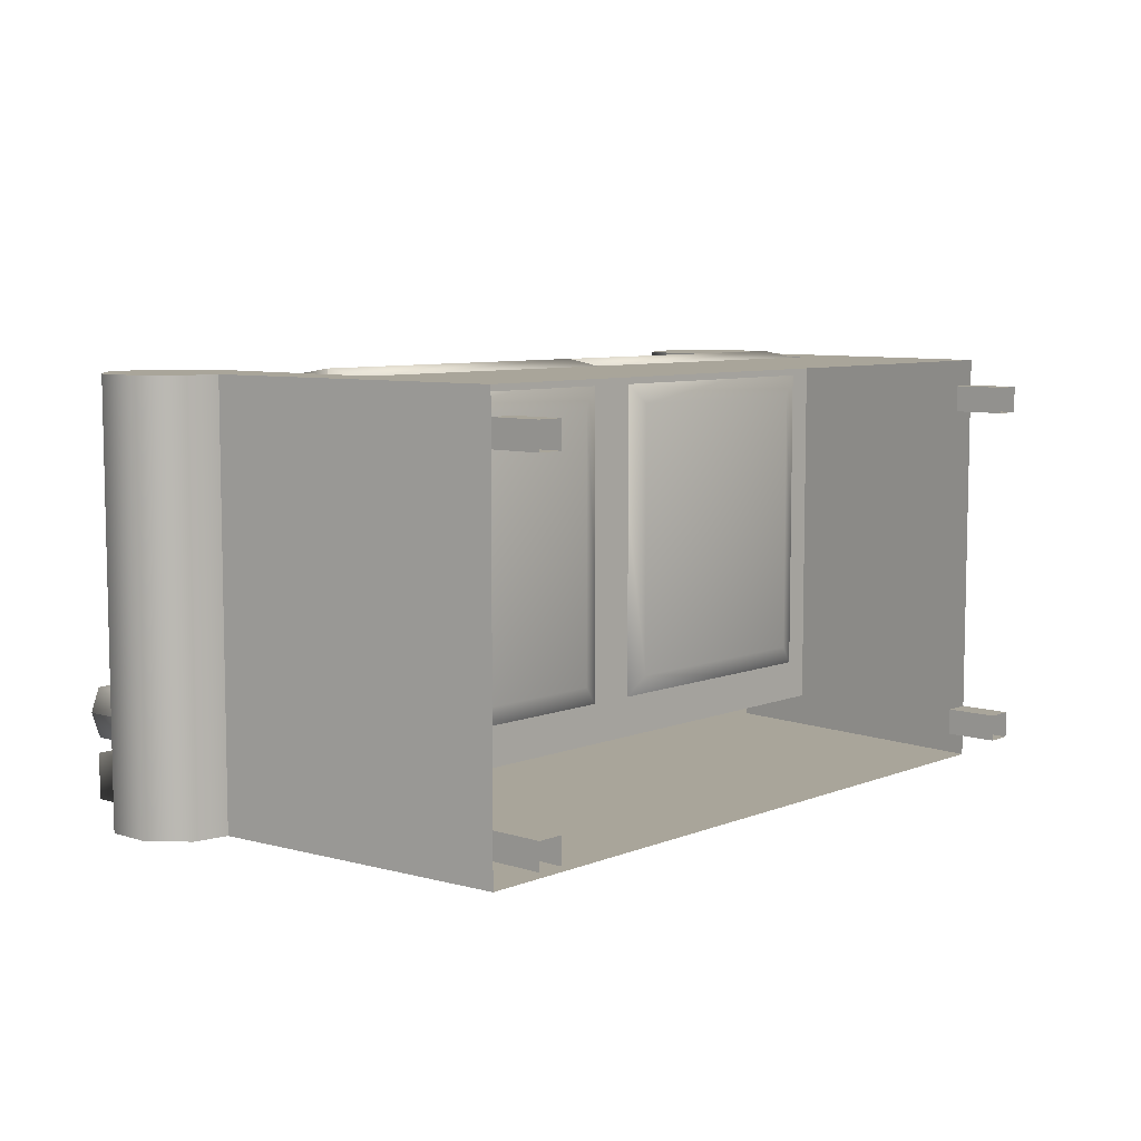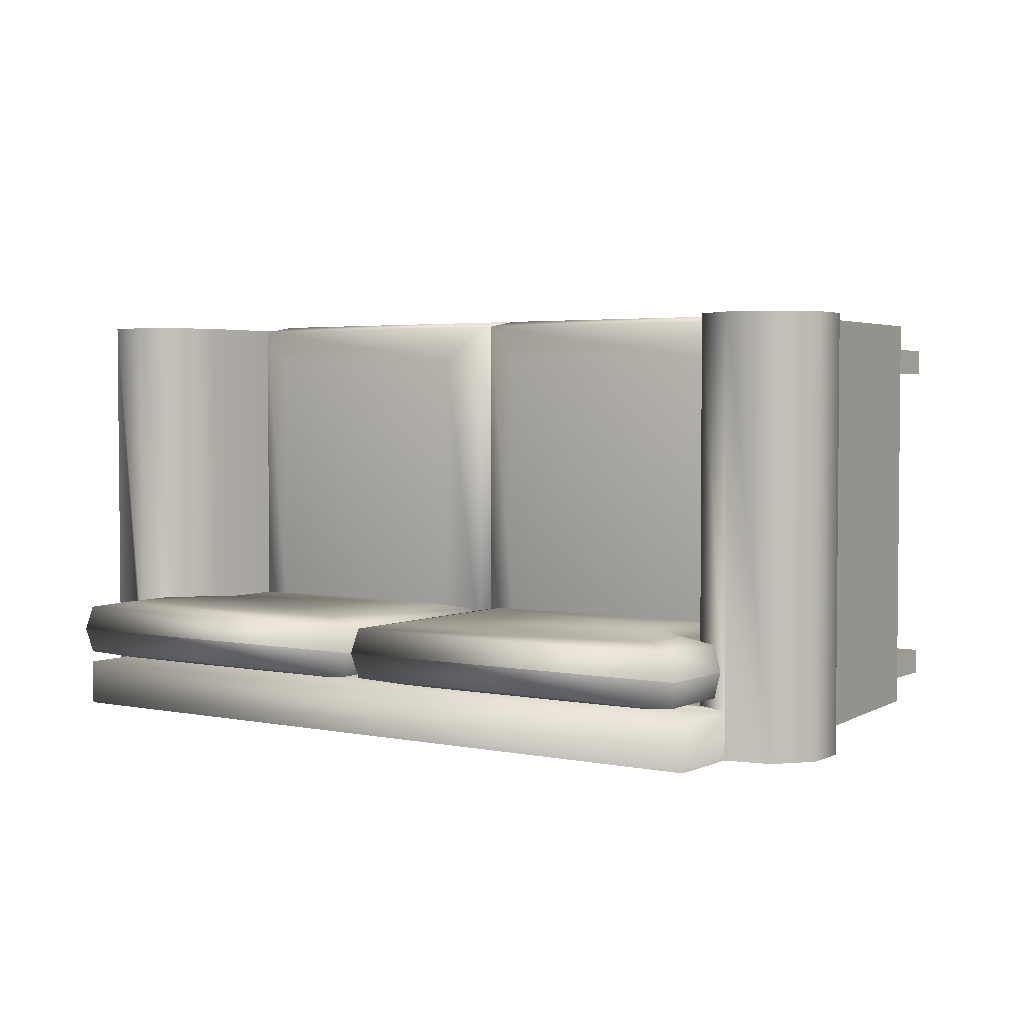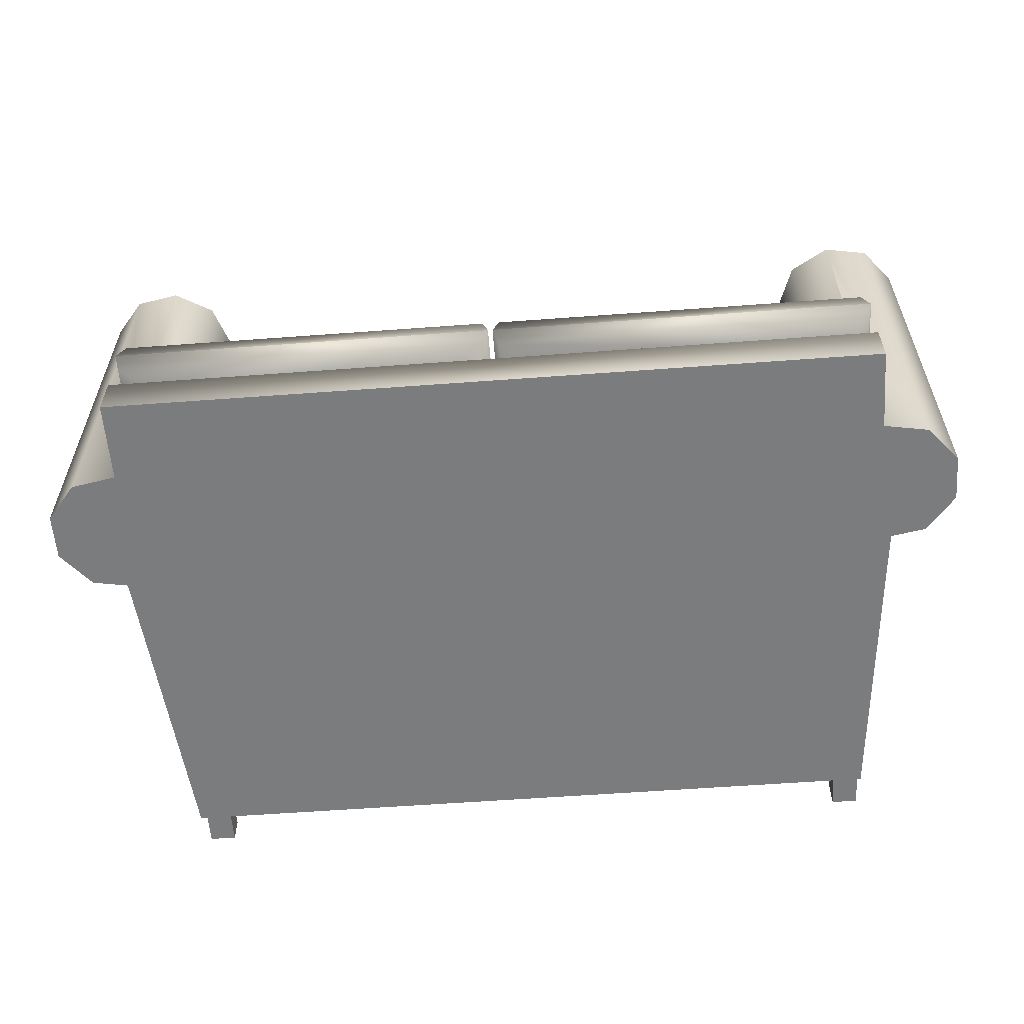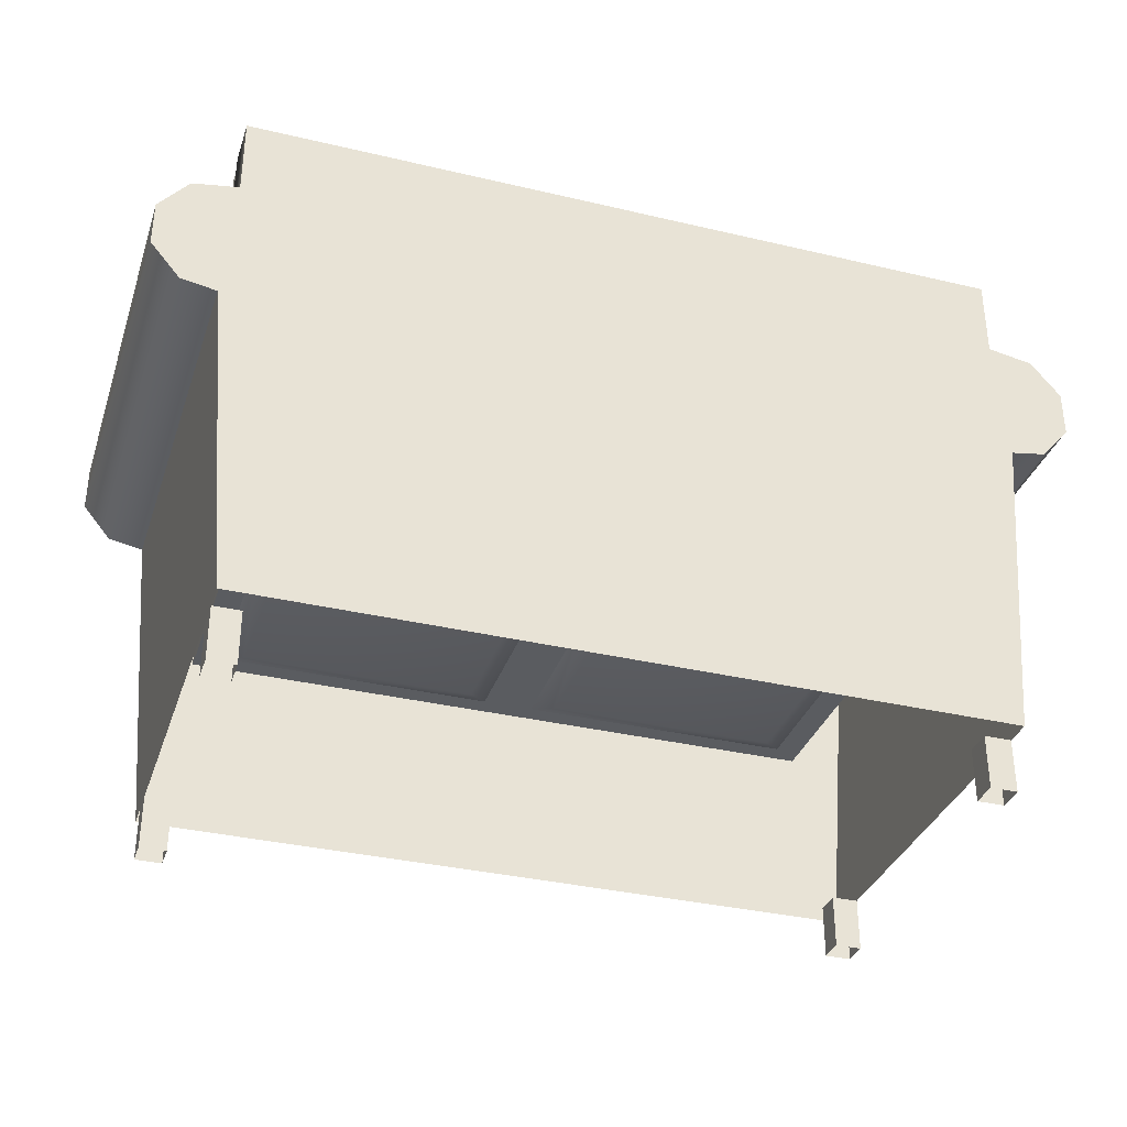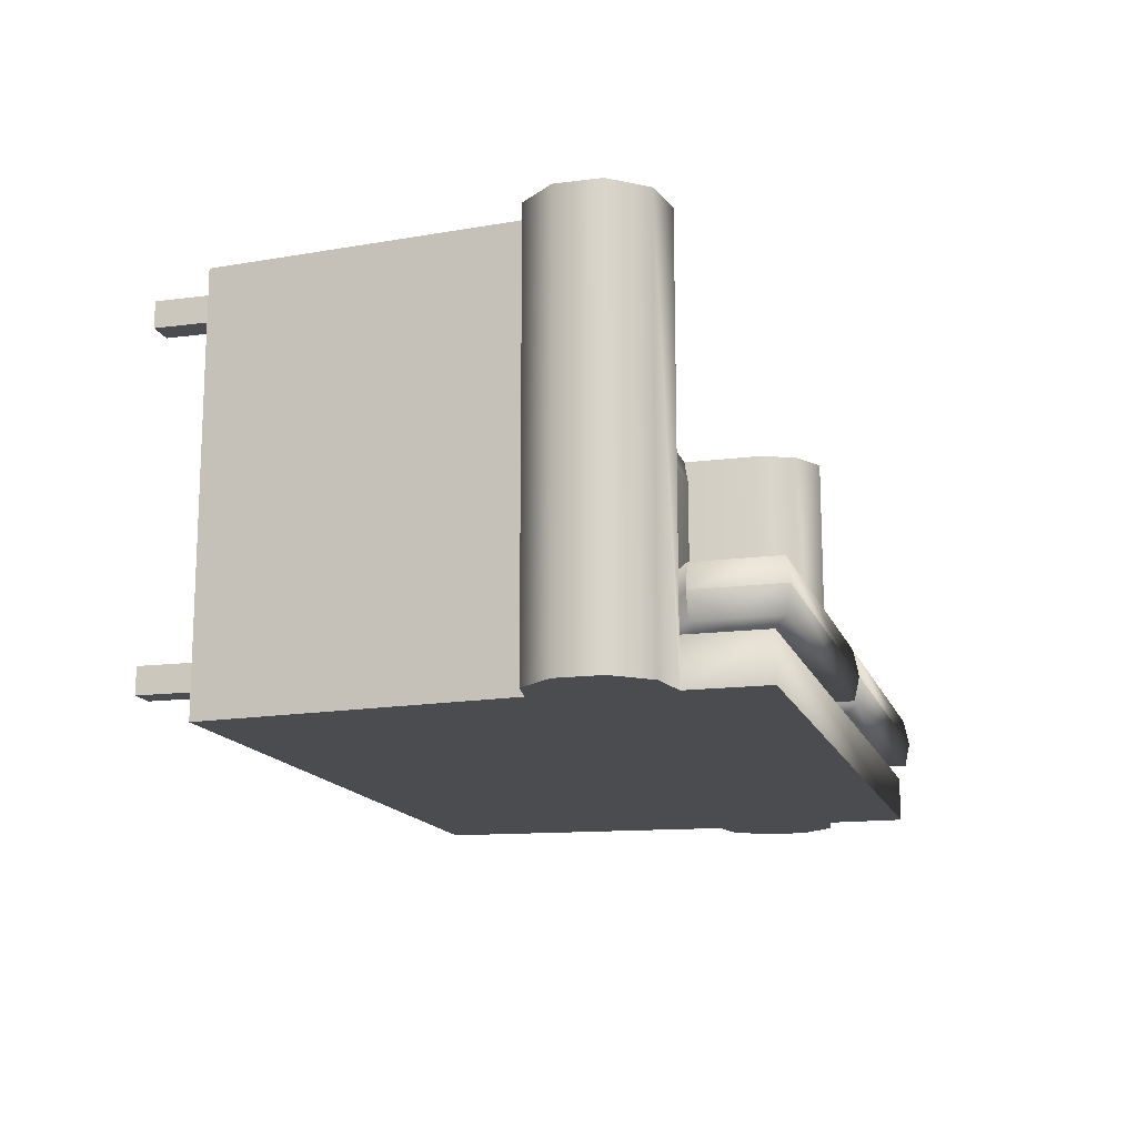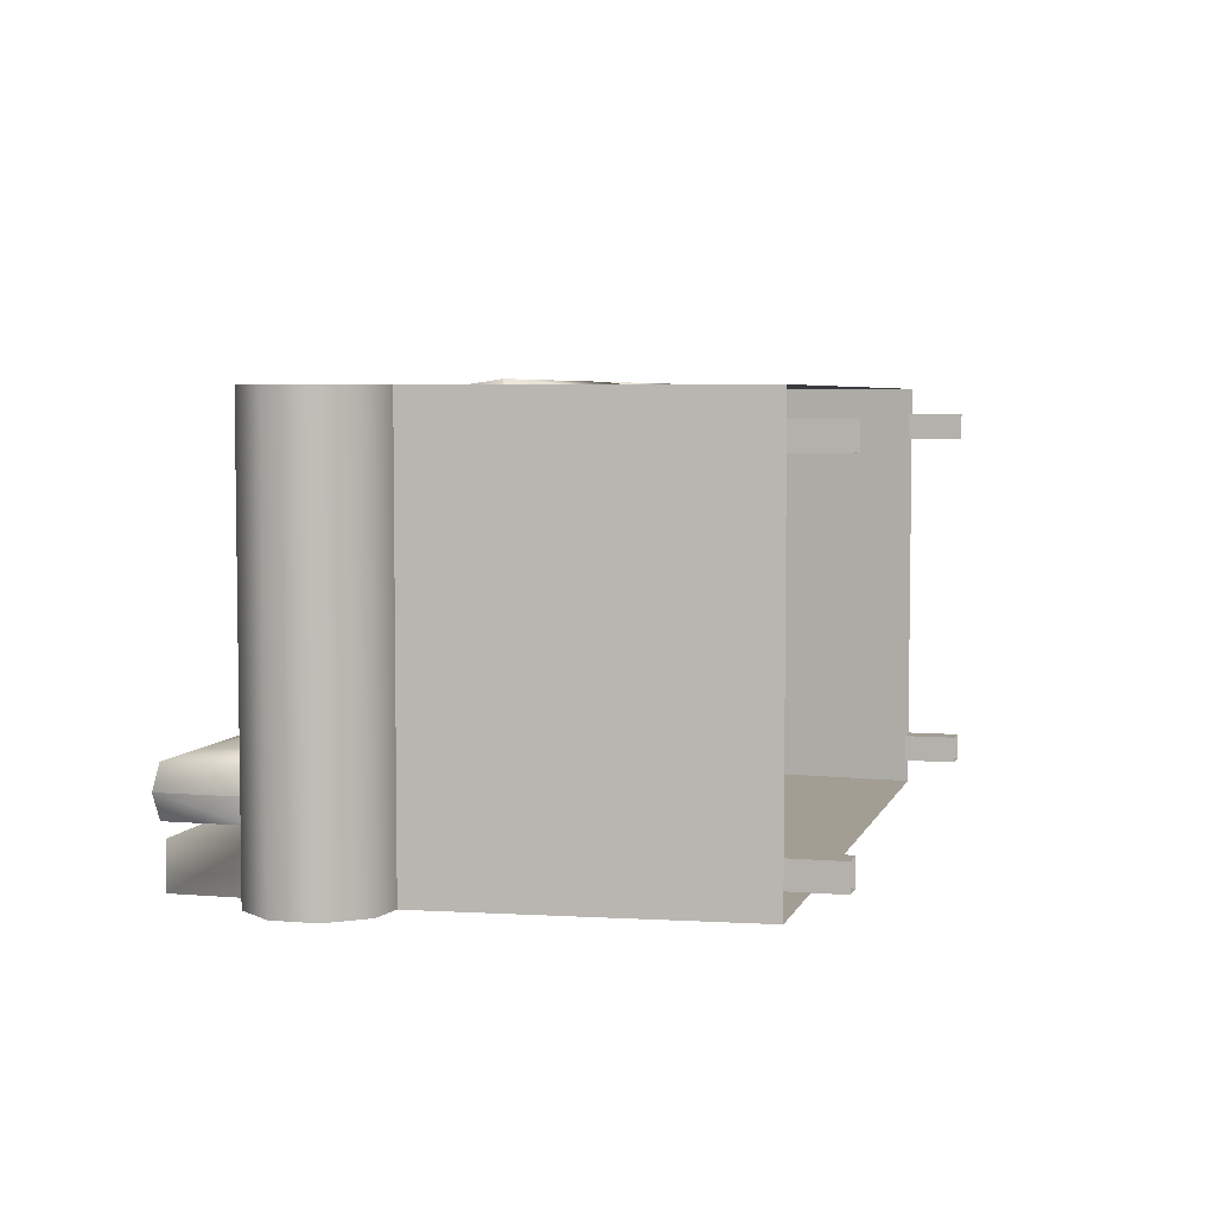
<metadata>
{"format":"obj","ext":"obj","renderer":"f3d","projection":"perspective","resolution":1024,"background":"white","views":[{"elev":7.5,"azim":-48.1,"up":"+Z"},{"elev":3.2,"azim":-145.6,"up":"+Z"},{"elev":-58.6,"azim":-175.6,"up":"+Z"},{"elev":-34.4,"azim":162.3,"up":"+Y"},{"elev":-14.9,"azim":105.7,"up":"+Z"},{"elev":5.0,"azim":-75.1,"up":"+Z"}]}
</metadata>
<code>
g Mesh1 Group_2_1 ske398D1 Model
v 1.261 30.24 -30.8
v 17.18 29.05 -30.56
v -0.6394 29.05 -30.56
f 1 2 3
v 15.28 30.24 -30.8
f 2 1 4
v 15.28 40.99 -30.8
f 1 5 4
v 1.261 40.99 -30.8
f 5 1 6
f 3 6 1
v -0.6394 33.95 -30.56
f 6 3 7
v -3.489 27.26 -30.08
f 8 7 3
v -3.489 35.4 -30.08
f 7 8 9
v -3.96 35.4 -28.18
f 8 10 9
v -3.96 26.92 -28.18
f 10 8 11
v 20.5 26.92 -28.18
f 8 12 11
v 20.03 27.26 -30.08
f 12 8 13
f 3 13 8
f 13 3 2
v 20.03 43.98 -30.08
f 2 14 13
v 17.18 42.19 -30.56
f 14 2 15
f 4 15 2
f 15 4 5
f 6 15 5
v -4.639 42.19 -30.56
f 15 6 16
v -4.639 37.78 -30.56
f 6 17 16
f 6 7 17
f 7 9 17
v -7.489 37.78 -30.08
f 9 18 17
f 10 18 9
v -7.96 37.76 -28.18
f 19 18 10
v -7.96 44.31 -28.18
f 20 18 19
v -7.489 43.98 -30.08
f 18 20 21
f 20 14 21
v 20.5 44.31 -28.18
f 14 20 22
v -7.489 43.98 -26.28
f 23 22 20
v 20.03 43.98 -26.28
f 22 23 24
v -4.639 42.19 -25.81
f 25 24 23
v 17.18 42.19 -25.81
f 24 25 26
v -0.6394 33.85 -25.81
f 25 27 26
v -4.639 37.76 -25.81
f 27 25 28
f 23 28 25
v -7.489 37.76 -26.28
f 28 23 29
f 23 19 29
f 19 23 20
v -3.489 35.4 -26.28
f 29 19 30
f 30 19 10
v -3.489 27.26 -26.28
f 10 31 30
f 31 10 11
v 20.03 27.26 -26.28
f 11 32 31
f 32 11 12
f 22 32 12
f 32 22 24
f 26 32 24
v 17.18 29.05 -25.81
f 32 26 33
f 26 27 33
v -0.6394 29.05 -25.81
f 33 27 34
f 30 34 27
f 34 30 31
f 32 34 31
f 34 32 33
f 27 28 30
f 30 28 29
f 13 22 12
f 22 13 14
f 14 16 21
f 16 14 15
f 16 18 21
f 18 16 17
g Mesh2 Group_2_2 ske398D1 Model
v 41.98 29.05 -30.56
v 24.17 29.05 -30.56
v 40.08 30.24 -30.8
f 35 36 37
v 21.32 27.26 -30.08
f 36 35 38
v 44.83 27.26 -30.08
f 39 38 35
v 20.84 26.92 -28.18
f 38 39 40
v 45.3 26.92 -28.18
f 41 40 39
v 21.32 27.26 -26.28
f 40 41 42
v 44.83 27.26 -26.28
f 43 42 41
v 41.98 29.05 -25.81
f 43 44 42
v 44.83 35.4 -26.28
f 43 45 44
v 45.3 35.4 -28.18
f 45 43 46
f 41 46 43
f 41 39 46
v 44.83 35.4 -30.08
f 47 46 39
v 48.83 37.78 -30.08
f 47 48 46
v 45.98 37.78 -30.56
f 49 48 47
v 45.98 42.19 -30.56
f 49 50 48
v 40.08 40.99 -30.8
f 50 49 51
v 41.98 33.95 -30.56
f 49 52 51
f 49 47 52
f 47 39 52
f 35 52 39
f 52 35 51
f 37 51 35
v 26.07 40.99 -30.8
f 51 37 53
v 26.07 30.24 -30.8
f 54 53 37
v 24.17 42.19 -30.56
f 53 54 55
f 36 55 54
v 21.32 43.98 -30.08
f 55 36 56
f 38 56 36
v 20.84 44.31 -28.18
f 56 38 57
f 40 57 38
f 40 42 57
v 21.32 43.98 -26.28
f 58 57 42
v 48.83 43.98 -26.28
f 58 59 57
v 45.98 42.19 -25.81
f 59 58 60
v 24.17 42.19 -25.81
f 61 60 58
v 41.98 33.85 -25.81
f 61 62 60
v 24.17 29.05 -25.81
f 63 62 61
f 44 62 63
f 62 44 45
v 45.98 37.76 -25.81
f 45 64 62
v 48.83 37.76 -26.28
f 65 64 45
f 65 59 64
v 49.3 37.76 -28.18
f 65 66 59
f 45 66 65
f 46 66 45
f 46 48 66
v 49.3 44.31 -28.18
f 66 48 67
v 48.83 43.98 -30.08
f 68 67 48
f 68 56 67
f 68 50 56
f 68 48 50
f 55 56 50
f 50 51 55
f 53 55 51
f 57 67 56
f 67 57 59
f 67 59 66
f 60 64 59
f 64 60 62
f 63 42 44
f 63 61 42
f 58 42 61
f 54 37 36
g Mesh3 Group_3_1 ske398D1 Model
v 44.83 26.04 -2.709
v 24.16 26.99 -5.559
v 21.31 26.04 -2.709
f 69 70 71
v 41.98 26.99 -5.559
f 70 69 72
v 41.98 26.99 -26.46
f 69 73 72
v 44.83 26.04 -29.31
f 73 69 74
v 45.3 22.24 -29.84
f 69 75 74
v 45.3 22.24 -2.177
f 75 69 76
v 20.84 22.24 -2.177
f 69 77 76
f 77 69 71
v 20.84 22.24 -29.84
f 71 78 77
v 21.31 26.04 -29.31
f 78 71 79
f 70 79 71
v 24.16 26.99 -26.46
f 79 70 80
f 72 80 70
f 80 72 73
f 74 80 73
f 80 74 79
f 75 79 74
f 79 75 78
v 44.83 18.44 -29.31
f 81 78 75
v 21.31 18.44 -29.31
f 78 81 82
v 24.16 17.49 -26.46
f 81 83 82
v 41.98 17.49 -26.46
f 83 81 84
v 41.98 17.49 -5.559
f 81 85 84
v 44.83 18.44 -2.709
f 85 81 86
f 75 86 81
f 86 75 76
v 21.31 18.44 -2.709
f 76 87 86
f 87 76 77
f 78 87 77
f 87 78 82
f 83 87 82
v 24.16 17.49 -5.559
f 87 83 88
f 84 88 83
f 88 84 85
f 86 88 85
f 88 86 87
g Mesh4 Group_3_2 ske398D1 Model
v 20.17 26.04 -2.709
v -0.4953 26.99 -5.559
v -3.345 26.04 -2.709
f 89 90 91
v 17.32 26.99 -5.559
f 90 89 92
v 17.32 26.99 -26.46
f 89 93 92
v 20.17 26.04 -29.31
f 93 89 94
v 20.64 22.24 -29.84
f 89 95 94
v 20.64 22.24 -2.177
f 95 89 96
v -3.816 22.24 -2.177
f 89 97 96
f 97 89 91
v -3.816 22.24 -29.84
f 91 98 97
v -3.345 26.04 -29.31
f 98 91 99
f 90 99 91
v -0.4953 26.99 -26.46
f 99 90 100
f 92 100 90
f 100 92 93
f 94 100 93
f 100 94 99
f 95 99 94
f 99 95 98
v 20.17 18.44 -29.31
f 101 98 95
v -3.345 18.44 -29.31
f 98 101 102
v -0.4953 17.49 -26.46
f 101 103 102
v 17.32 17.49 -26.46
f 103 101 104
v 17.32 17.49 -5.559
f 101 105 104
v 20.17 18.44 -2.709
f 105 101 106
f 95 106 101
f 106 95 96
v -3.345 18.44 -2.709
f 96 107 106
f 107 96 97
f 98 107 97
f 107 98 102
f 103 107 102
v -0.4953 17.49 -5.559
f 107 103 108
f 104 108 103
f 108 104 105
f 106 108 105
f 108 106 107
g Mesh5 foot1 ske398D1 Model
v -4.822 3.553e-15 -6.572
v -4.822 4 -4.572
v -4.822 3.553e-15 -4.572
f 109 110 111
v -4.822 4 -6.572
f 110 109 112
v -6.822 4 -6.572
f 109 113 112
v -6.822 3.553e-15 -6.572
f 113 109 114
v -6.822 3.553e-15 -4.572
f 115 113 114
v -6.822 4 -4.572
f 113 115 116
f 115 110 116
f 110 115 111
g Mesh6 foot2 ske398D1 Model
v -4.822 3.553e-15 -32.57
v -4.822 4 -30.57
v -4.822 3.553e-15 -30.57
f 117 118 119
v -4.822 4 -32.57
f 118 117 120
v -6.822 4 -32.57
f 117 121 120
v -6.822 3.553e-15 -32.57
f 121 117 122
v -6.822 3.553e-15 -30.57
f 123 121 122
v -6.822 4 -30.57
f 121 123 124
f 123 118 124
f 118 123 119
g Mesh7 foot3 ske398D1 Model
v 48.27 3.553e-15 -6.572
v 48.27 4 -4.572
v 48.27 3.553e-15 -4.572
f 125 126 127
v 48.27 4 -6.572
f 126 125 128
v 46.27 4 -6.572
f 125 129 128
v 46.27 3.553e-15 -6.572
f 129 125 130
v 46.27 3.553e-15 -4.572
f 131 129 130
v 46.27 4 -4.572
f 129 131 132
f 131 126 132
f 126 131 127
g Mesh8 foot4 ske398D1 Model
v 48.27 3.553e-15 -32.57
v 48.27 4 -30.57
v 48.27 3.553e-15 -30.57
f 133 134 135
v 48.27 4 -32.57
f 134 133 136
v 46.27 4 -32.57
f 133 137 136
v 46.27 3.553e-15 -32.57
f 137 133 138
v 46.27 3.553e-15 -30.57
f 139 137 138
v 46.27 4 -30.57
f 137 139 140
f 139 134 140
f 134 139 135
g Mesh9 ske398D1 Model
v 55.11 30.71 -34.57
v 55.11 34.13 -2.572
v 55.11 30.71 -2.572
f 141 142 143
v 55.11 34.13 -34.57
f 142 141 144
v -13.66 34.13 -34.57
f 141 145 144
v -13.66 30.71 -34.57
f 141 146 145
v 52.91 28.09 -34.57
f 147 146 141
v -11.46 28.09 -34.57
f 147 148 146
v 50.27 27.63 -34.57
f 149 148 147
v -8.822 27.63 -34.57
f 149 150 148
v 48.27 4 -34.57
f 151 150 149
v -6.822 4 -34.57
f 150 151 152
v -6.822 4 -2.572
f 153 150 152
v -8.822 27.63 -2.572
f 150 153 154
v -3.958 18 -2.572
f 155 154 153
v -3.958 32.42 -2.572
f 154 155 156
v -3.958 18 -31.07
f 157 156 155
v -3.958 32.42 -31.07
f 156 157 158
v 45.41 18 -31.07
f 159 158 157
v 45.41 32.42 -31.07
f 158 159 160
v 45.41 32.42 -2.572
f 159 161 160
v 45.41 18 -2.572
f 161 159 162
f 157 162 159
f 162 157 155
f 153 162 155
v 48.27 4 -2.572
f 163 162 153
v 50.27 27.63 -2.572
f 162 163 164
f 163 149 164
f 149 163 151
f 147 164 149
v 52.91 28.09 -2.572
f 164 147 165
f 147 143 165
f 143 147 141
f 161 165 143
f 161 164 165
f 162 164 161
f 161 143 142
v 46.58 35.63 -2.572
f 161 142 166
v 52.91 36.75 -2.572
f 166 142 167
f 144 167 142
v 52.91 36.75 -34.57
f 167 144 168
v -11.46 36.75 -34.57
f 144 169 168
f 144 145 169
v -13.66 34.13 -2.572
f 170 169 145
v -11.46 36.75 -2.572
f 169 170 171
v -5.128 35.63 -2.572
f 170 172 171
f 170 156 172
v -13.66 30.71 -2.572
f 173 156 170
v -11.46 28.09 -2.572
f 174 156 173
f 154 156 174
f 174 150 154
f 150 174 148
f 174 146 148
f 146 174 173
f 173 145 146
f 145 173 170
f 158 172 156
v -5.128 35.63 -31.07
f 172 158 175
f 158 160 175
v 46.58 35.63 -31.07
f 175 160 176
f 161 176 160
f 176 161 166
v 49.54 37.34 -2.572
f 177 176 166
v 49.54 37.34 -31.07
f 176 177 178
f 167 178 177
v 49.54 37.34 -34.57
f 178 167 179
f 179 167 168
v -8.09 37.34 -34.57
f 168 180 179
f 168 169 180
v -8.09 37.34 -2.572
f 169 181 180
f 181 169 171
f 171 172 181
v -8.09 37.34 -31.07
f 172 182 181
f 182 172 175
f 175 176 182
f 182 176 178
v -8.09 43.34 -31.07
f 182 178 183
v 49.54 43.34 -31.07
f 183 178 184
f 179 184 178
v 49.54 43.34 -34.57
f 184 179 185
v -8.09 43.34 -34.57
f 179 186 185
f 179 180 186
f 182 186 180
f 186 182 183
f 184 186 183
f 186 184 185
f 180 181 182
f 166 167 177

</code>
